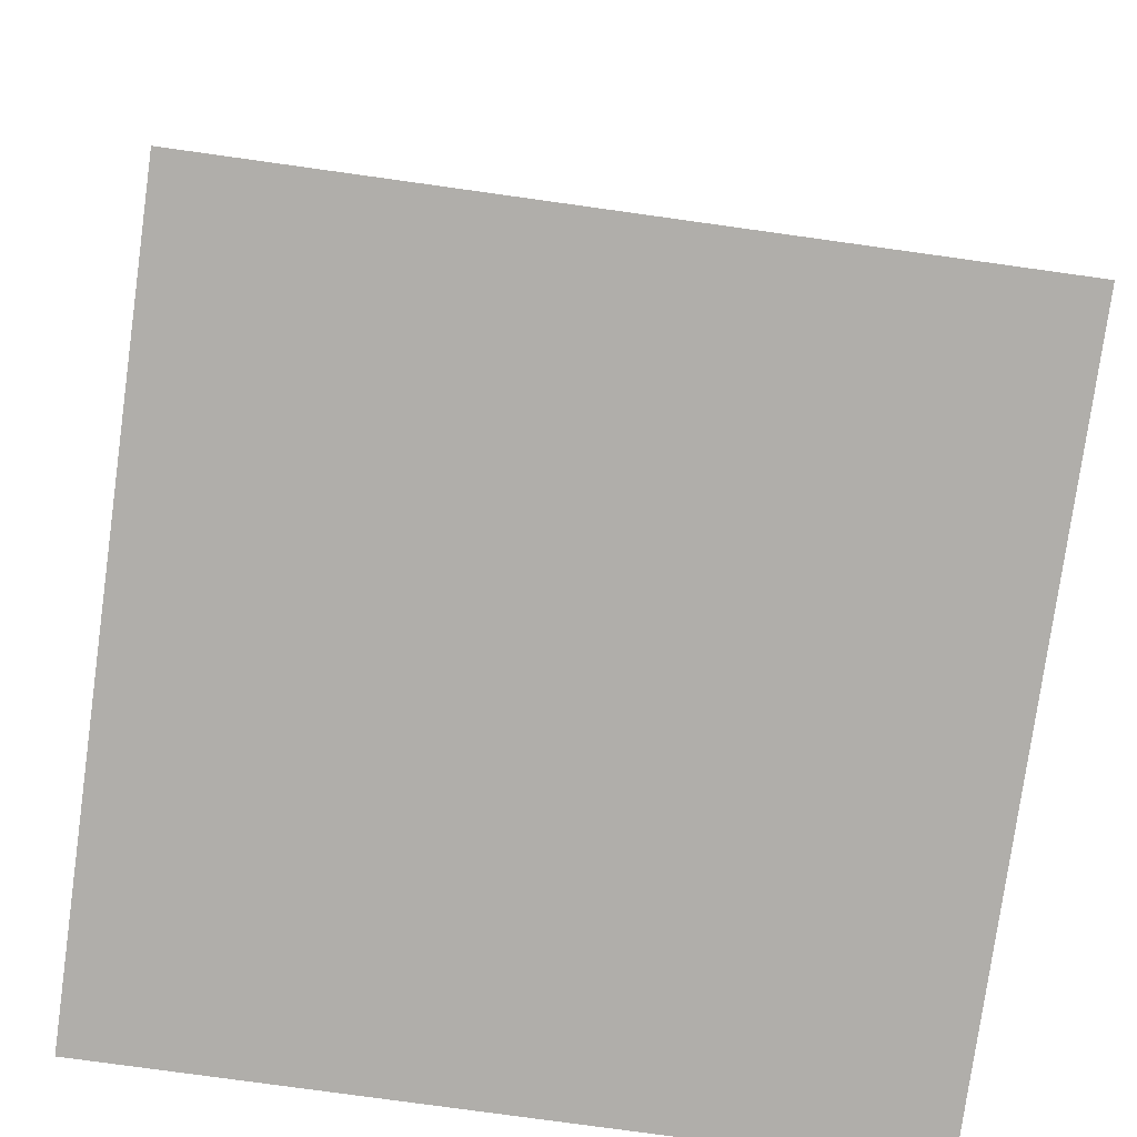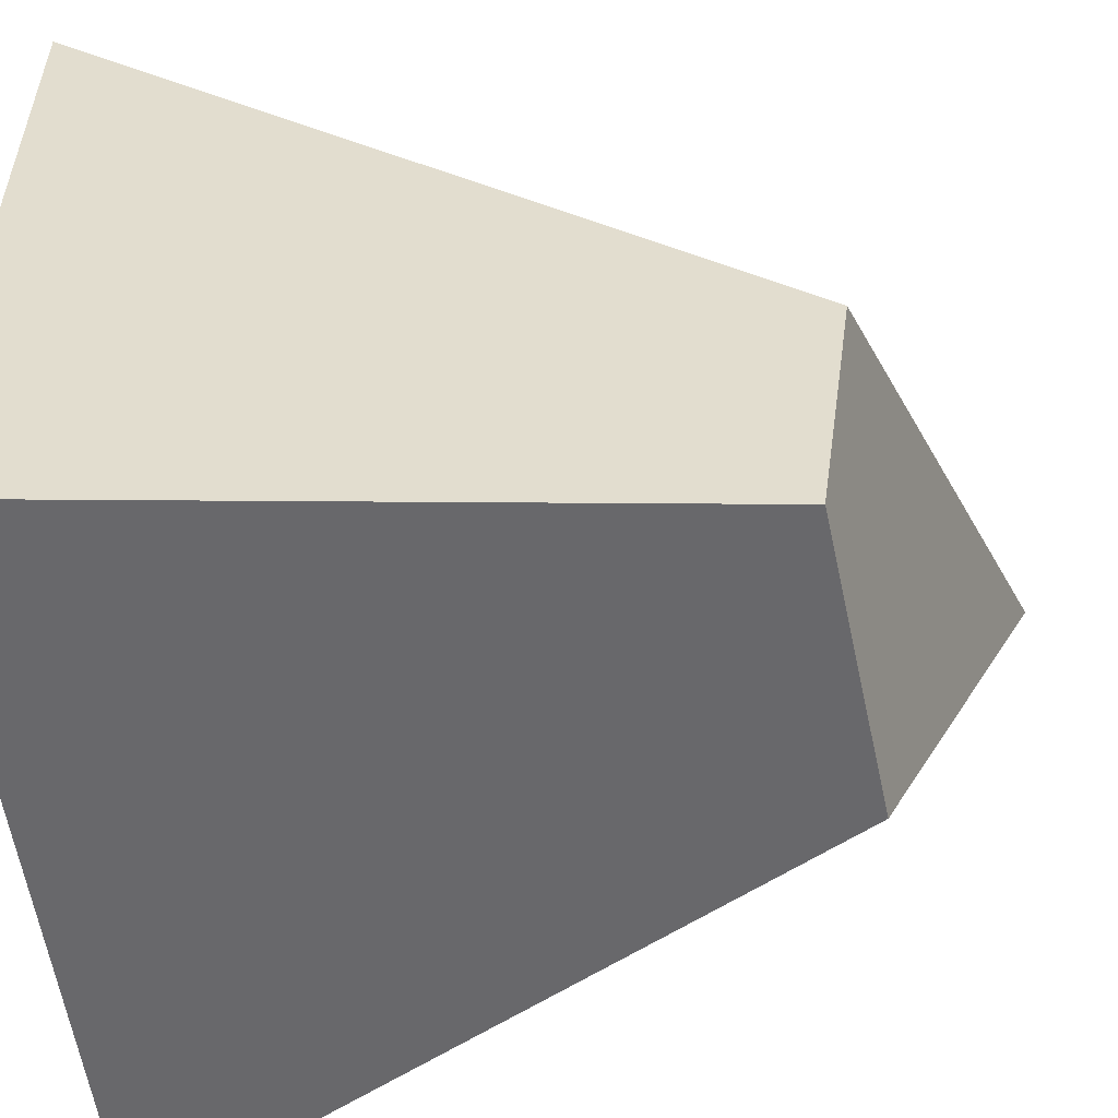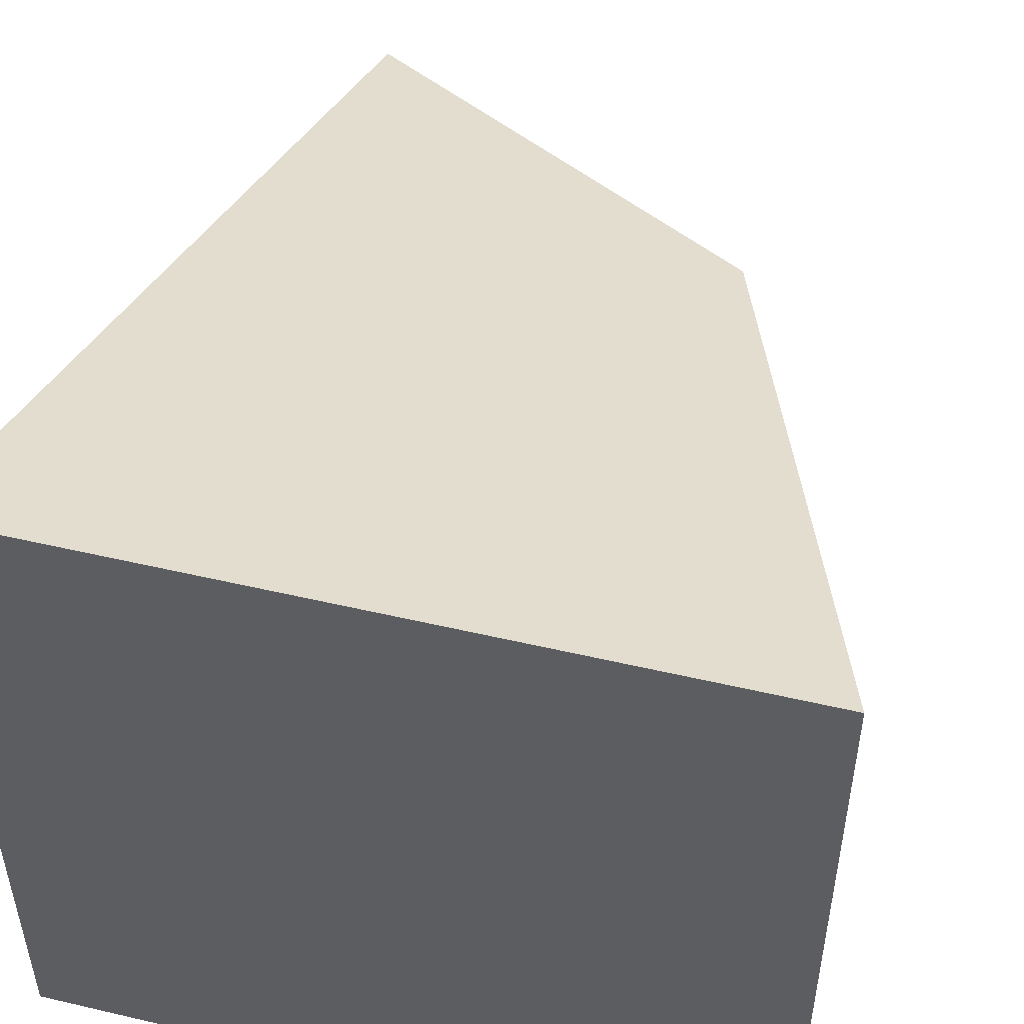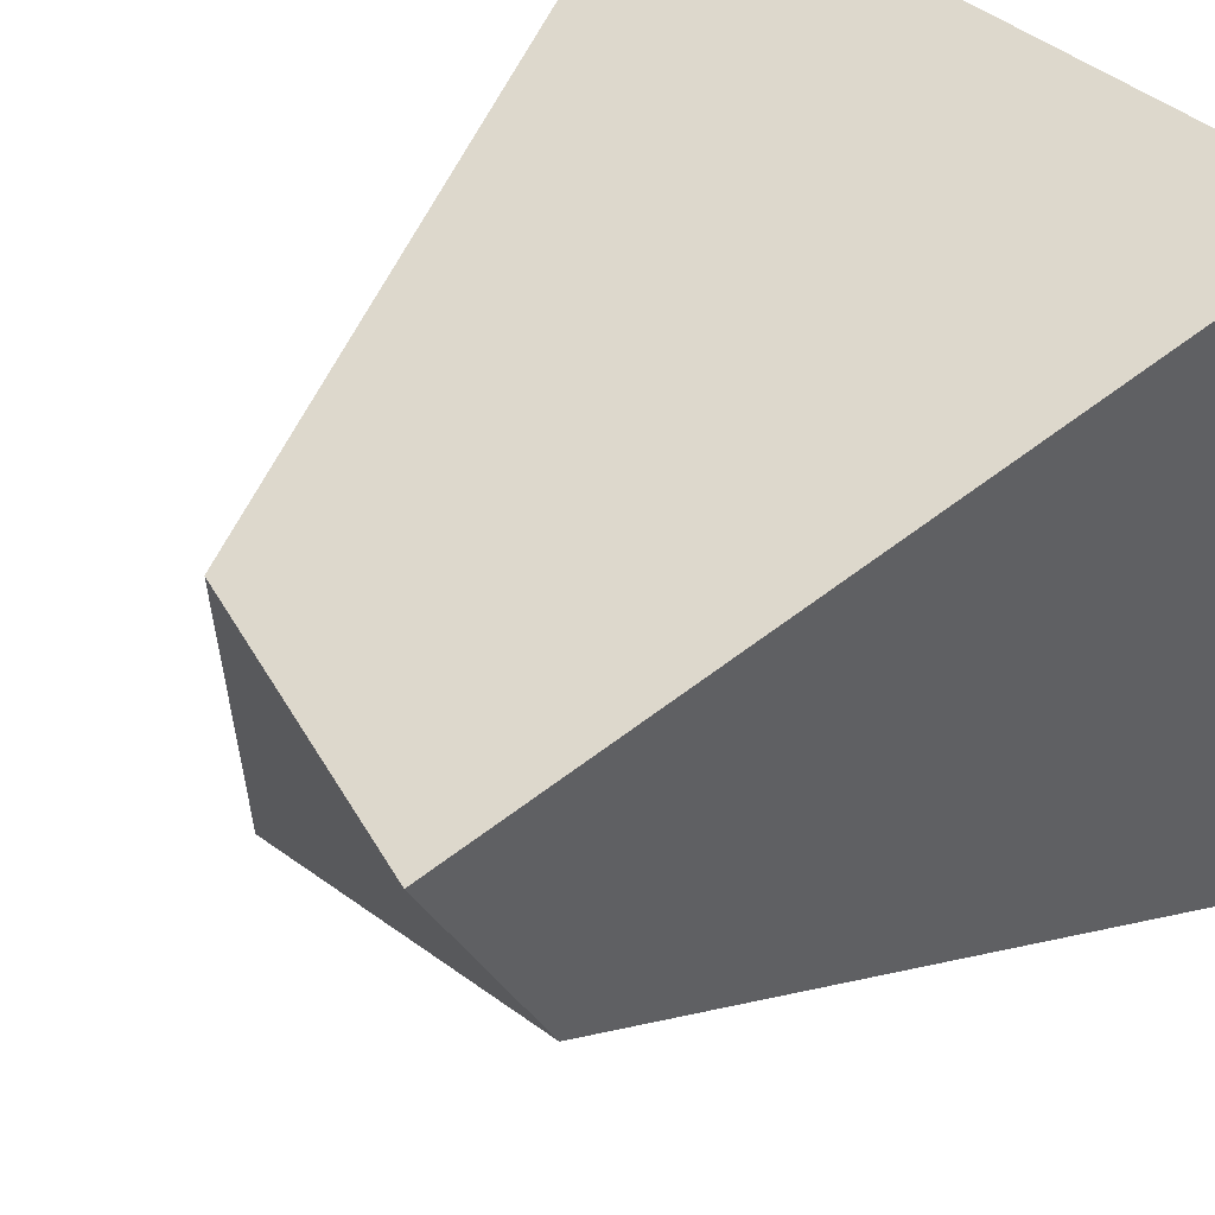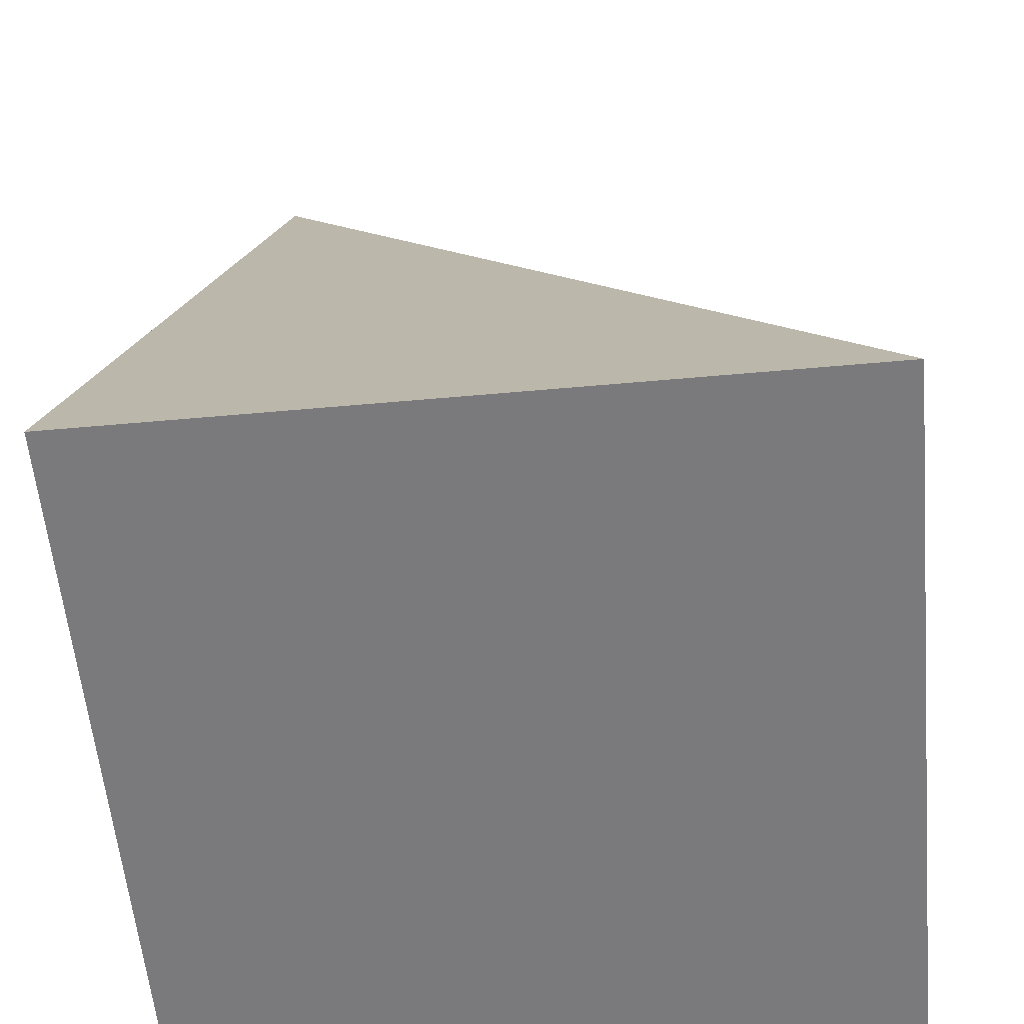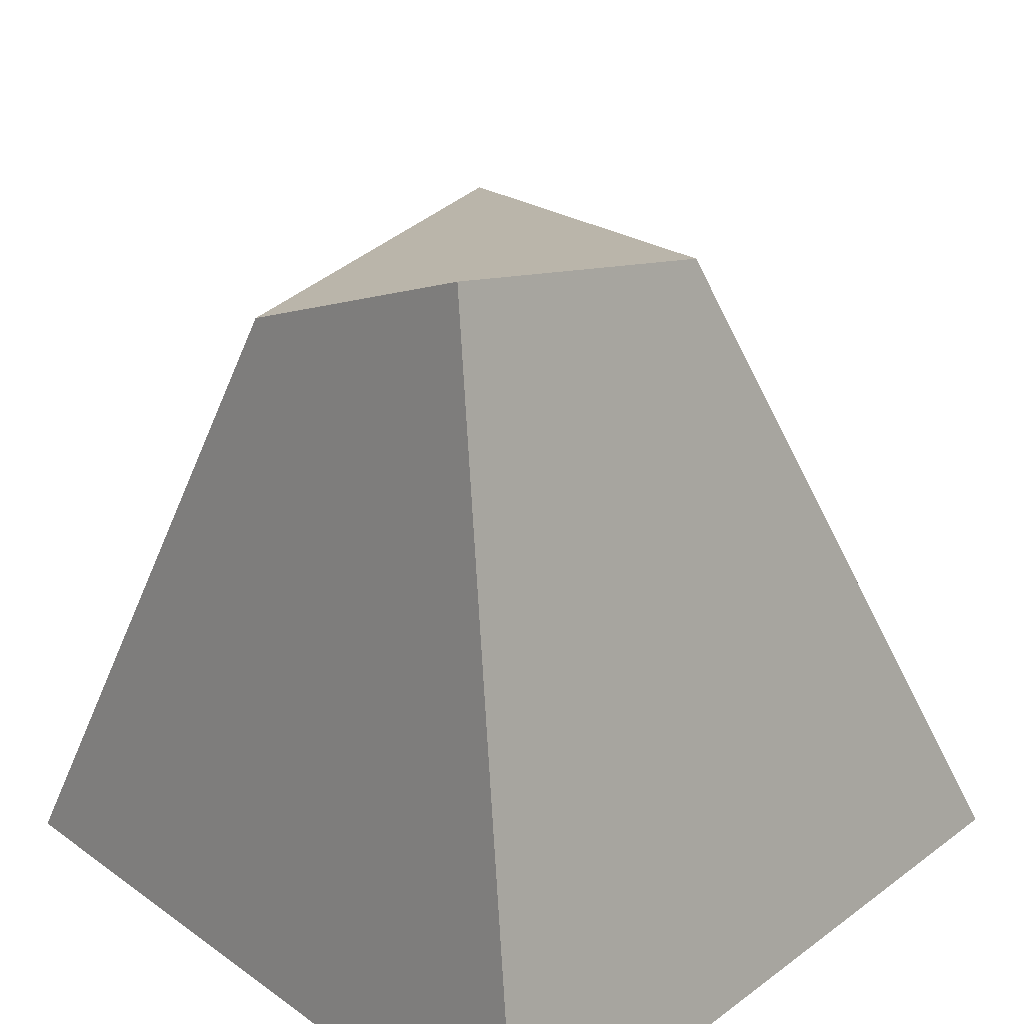
<metadata>
{"format":"obj","ext":"obj","renderer":"f3d","projection":"perspective","resolution":1024,"background":"white","views":[{"elev":-77.7,"azim":172.1,"up":"+Y"},{"elev":-54.8,"azim":97.5,"up":"+Z"},{"elev":50.6,"azim":14.4,"up":"+Z"},{"elev":42.4,"azim":-134.1,"up":"+Z"},{"elev":-58.2,"azim":5.3,"up":"+Y"},{"elev":32.5,"azim":-45.4,"up":"+Y"}]}
</metadata>
<code>
o Cube
v 0.5111 0.7356 -0.639
v 1 -1 -1
v 0.4369 0.8466 0.2649
v 1 -1 1
v -0.5804 0.8162 -0.3642
v -1 -1 -1
v -0.6348 1.236 0.4494
v -1 -1 1
f 1 5 7 3
f 4 3 7 8
f 8 7 5 6
f 6 2 4 8
f 2 1 3 4
f 6 5 1 2

</code>
